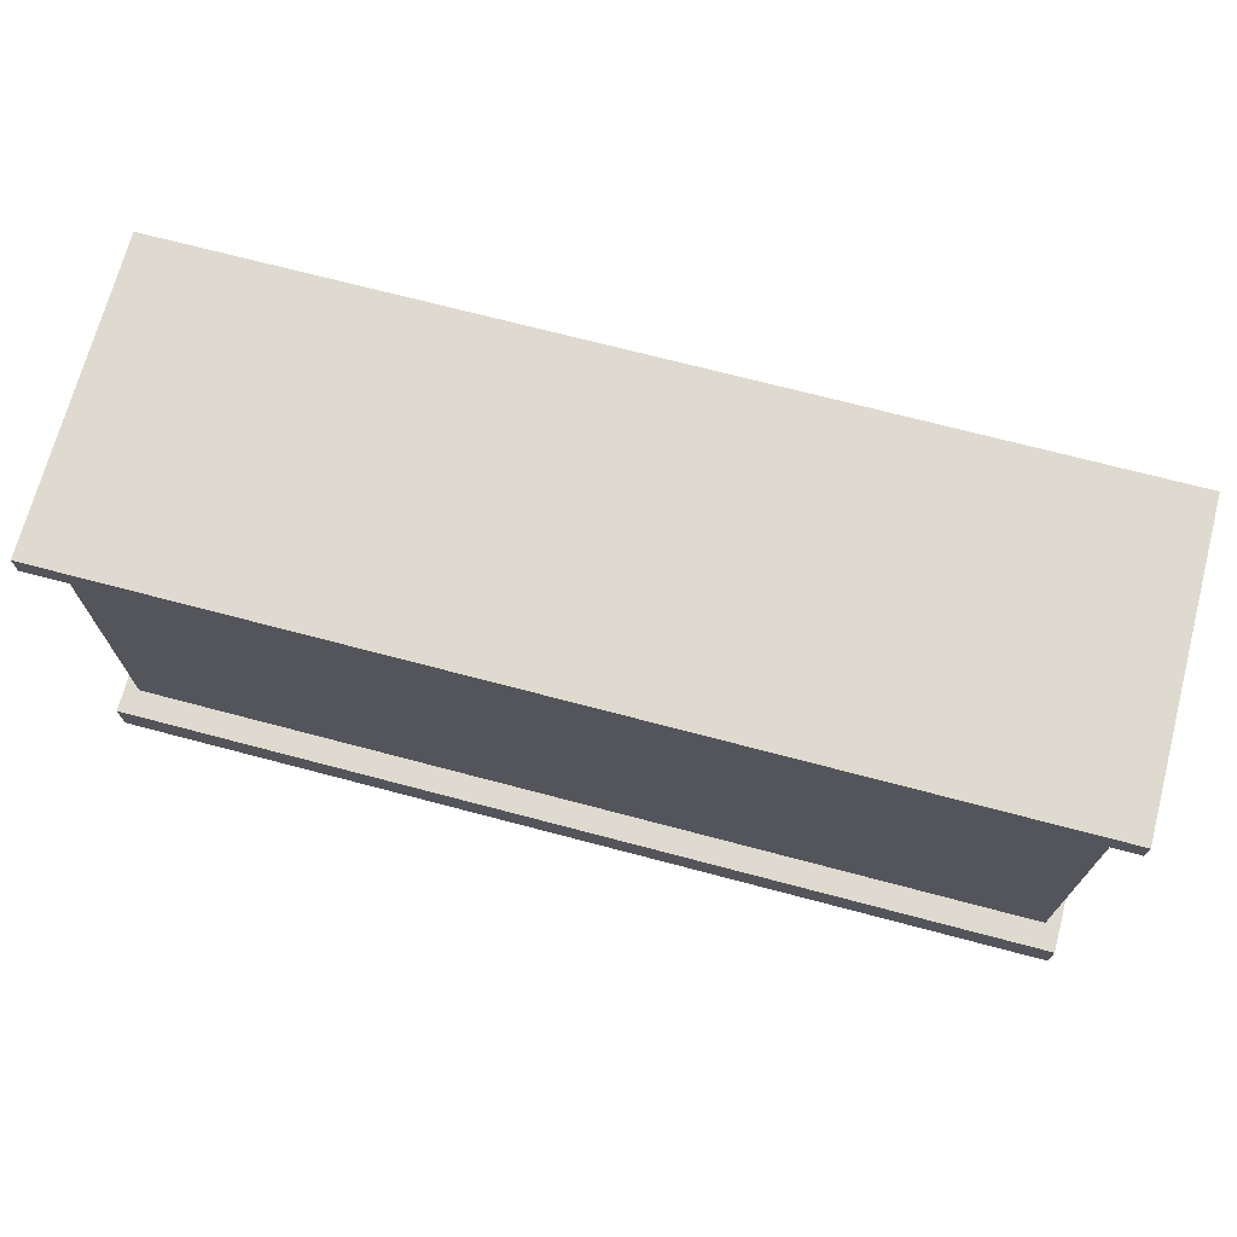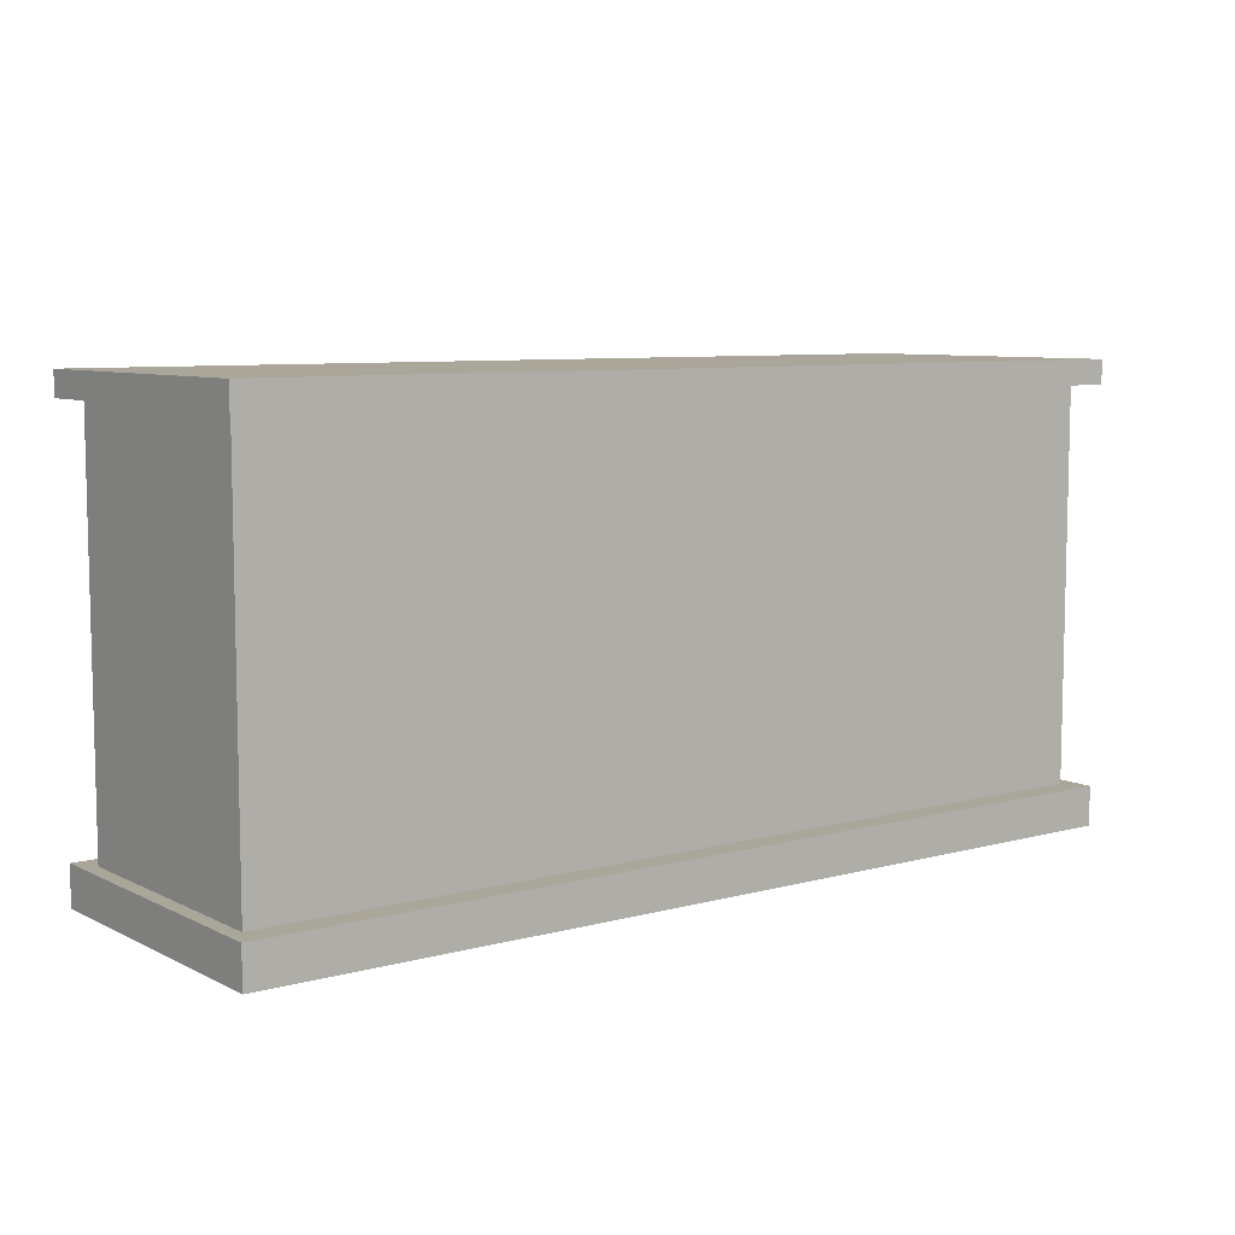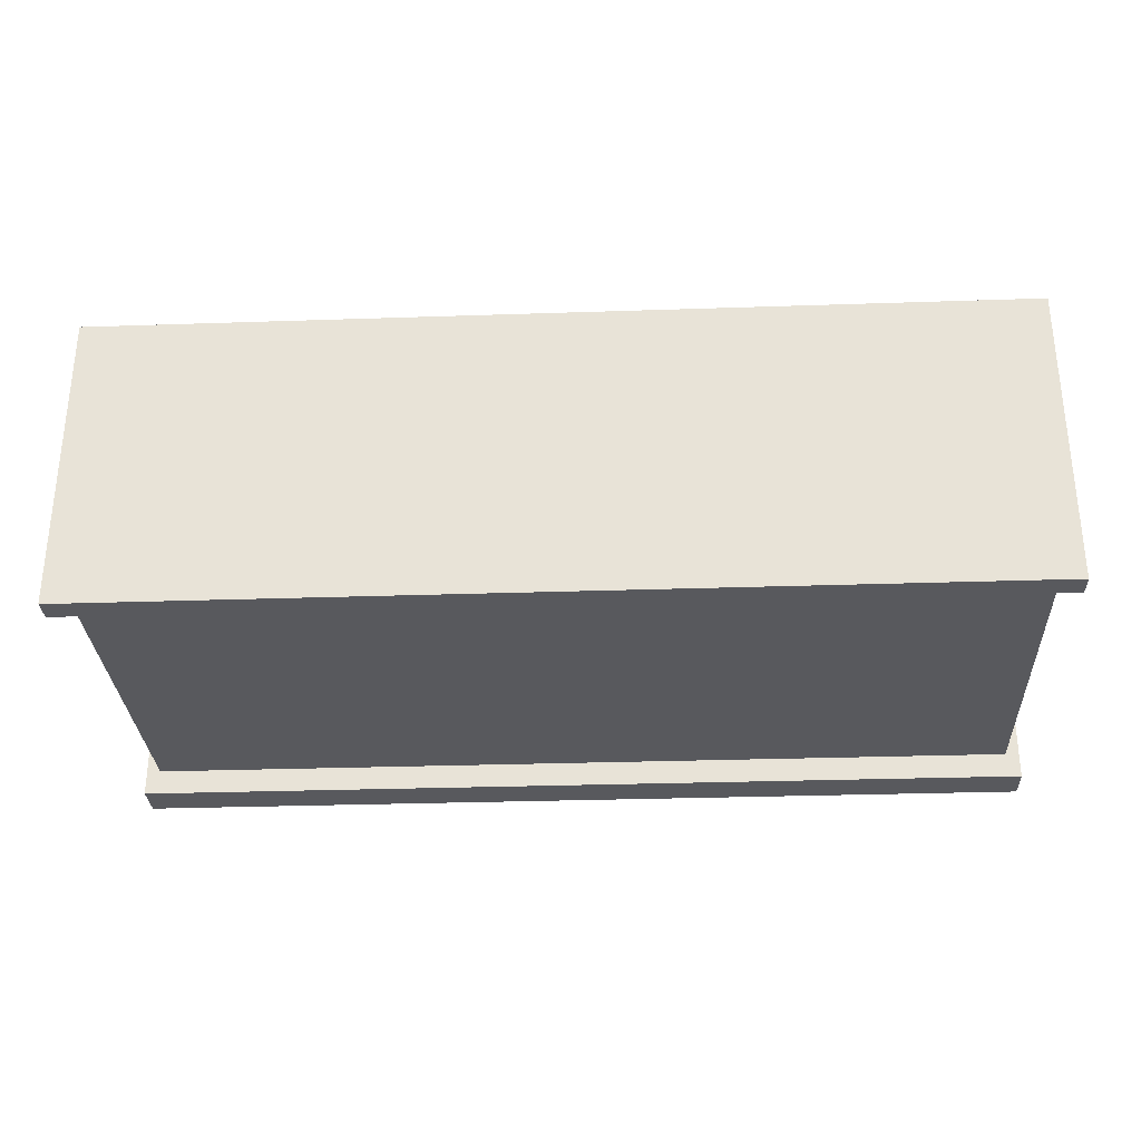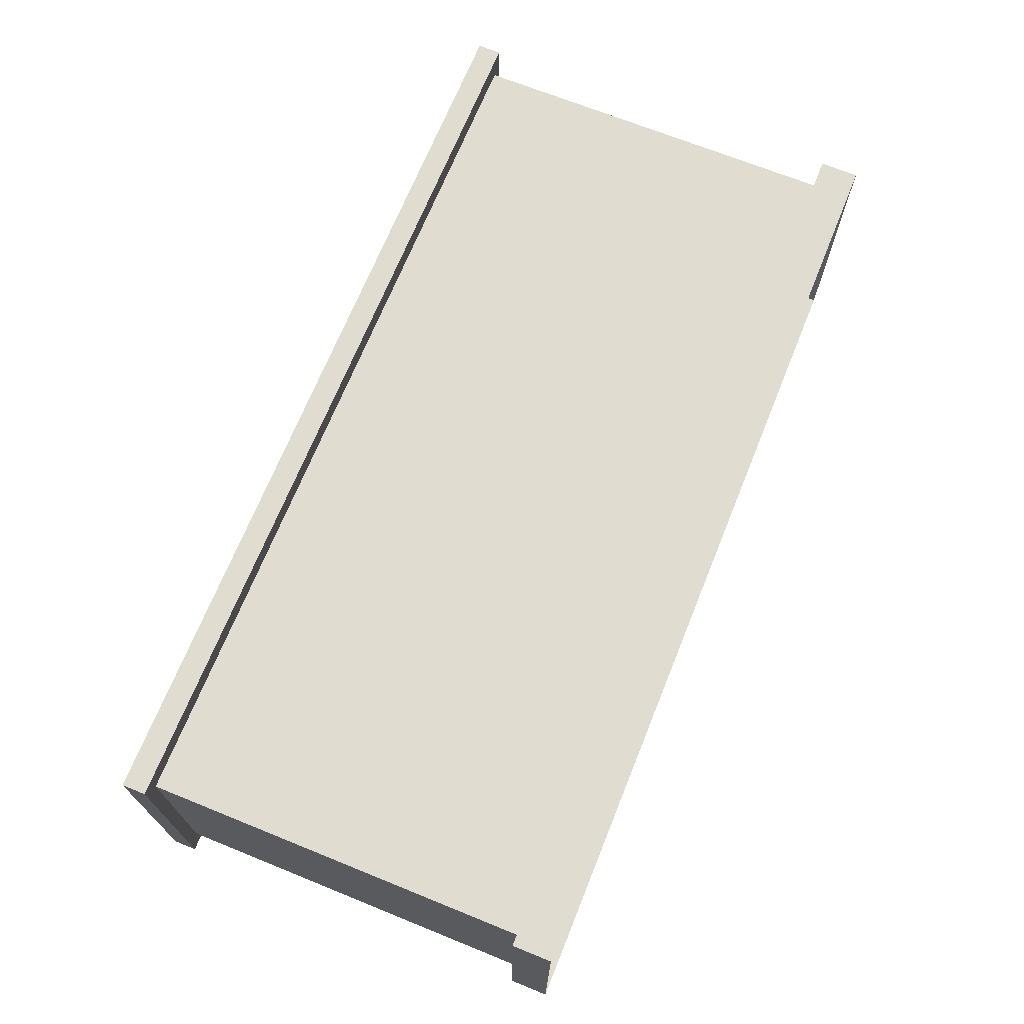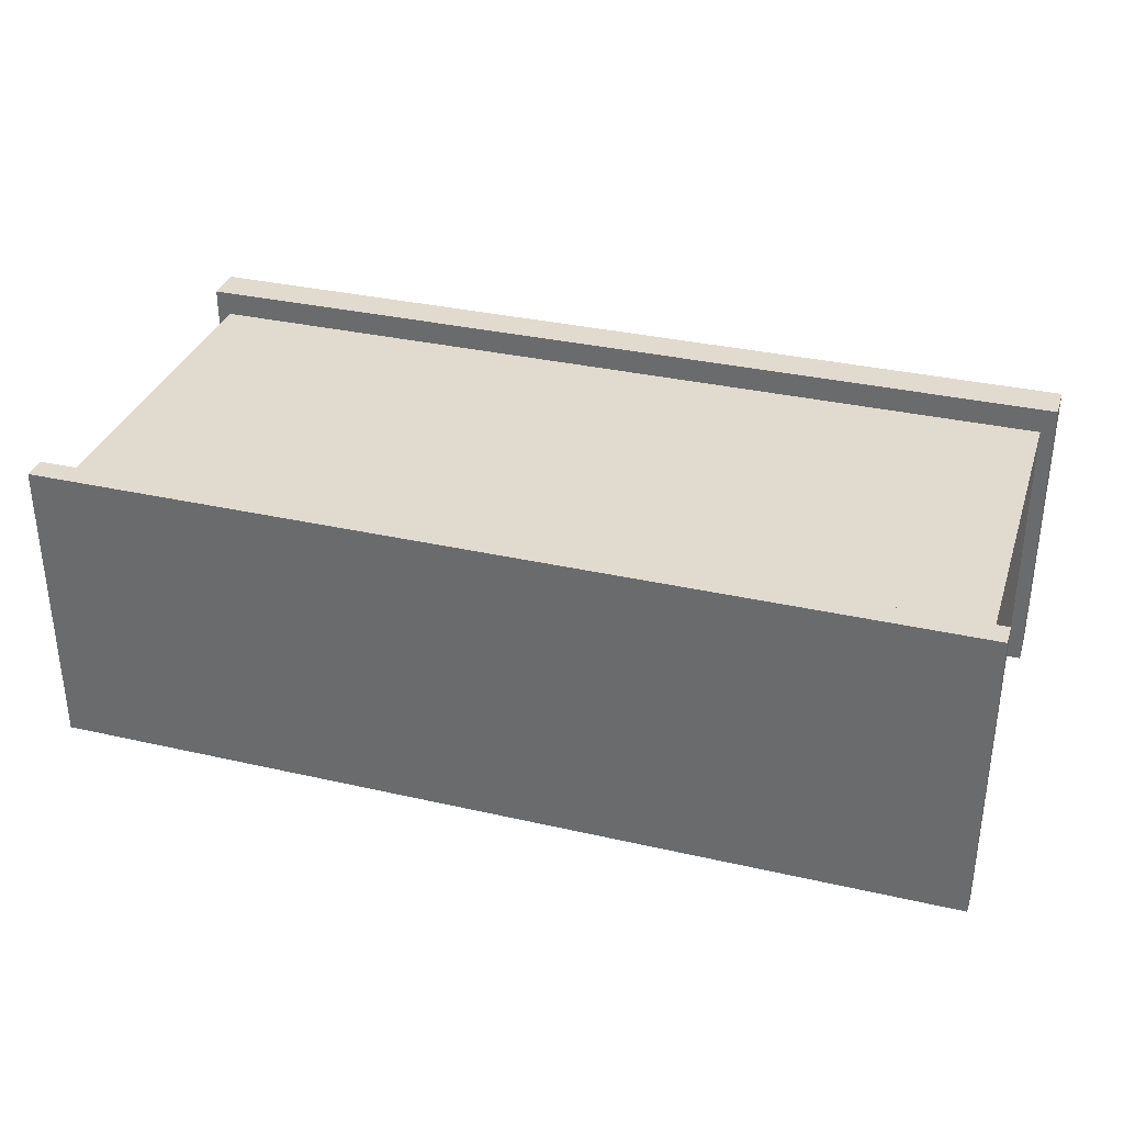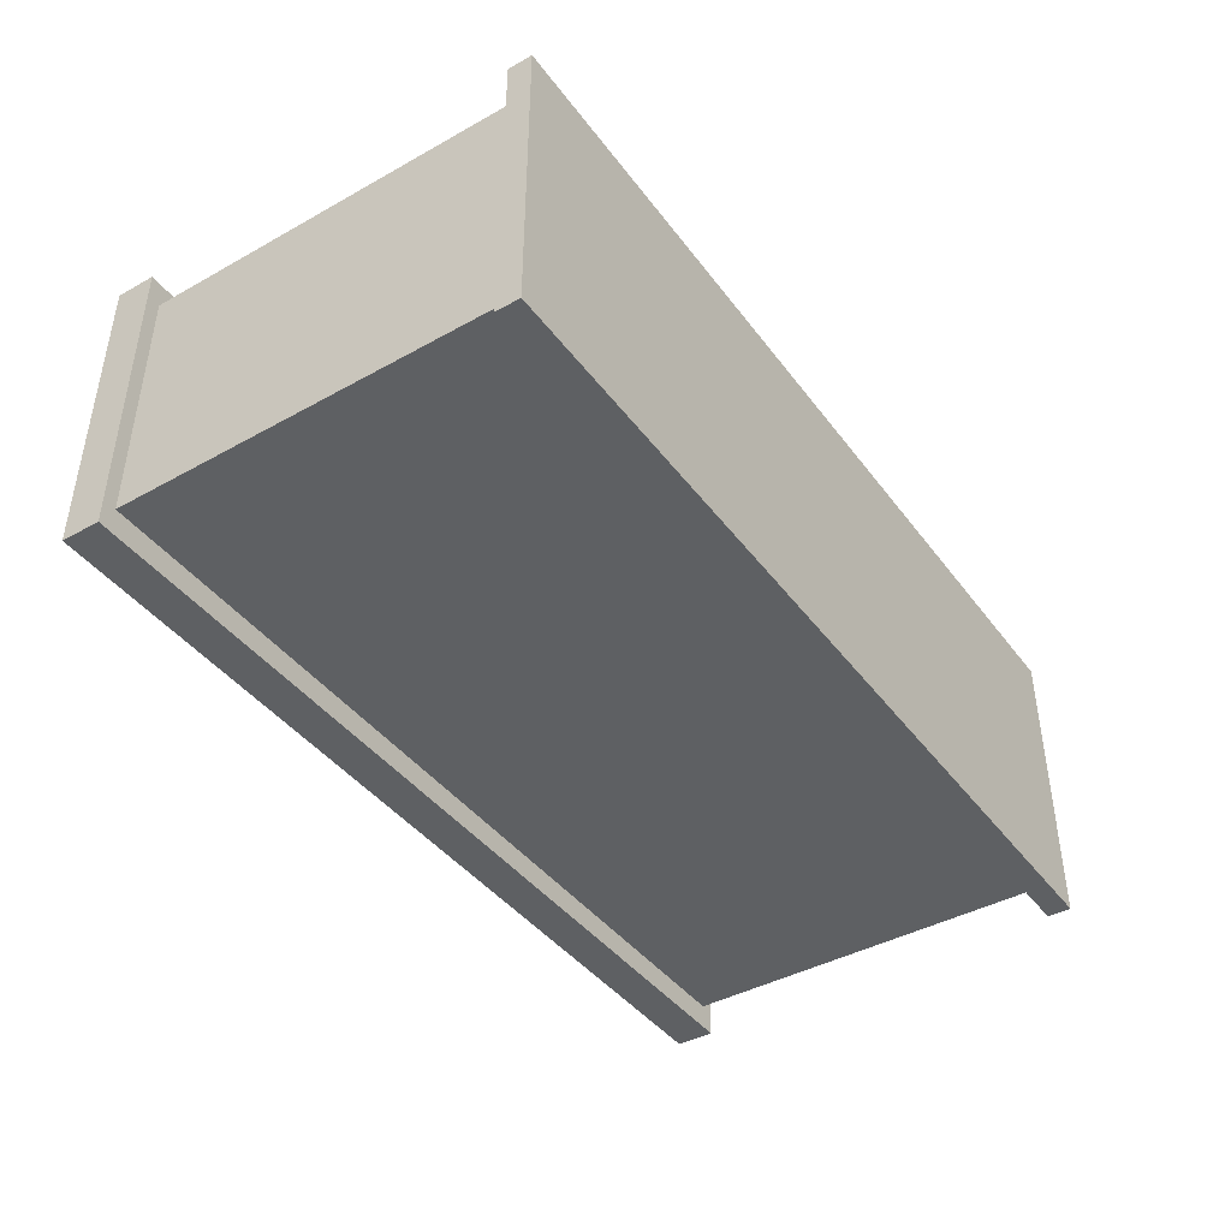
<metadata>
{"format":"obj","ext":"obj","renderer":"f3d","projection":"perspective","resolution":1024,"background":"white","views":[{"elev":70.8,"azim":14.8,"up":"+Y"},{"elev":7.8,"azim":-37.0,"up":"+Y"},{"elev":-30.1,"azim":-177.2,"up":"+Z"},{"elev":69.6,"azim":-68.0,"up":"+Z"},{"elev":33.5,"azim":-162.7,"up":"+Z"},{"elev":-42.1,"azim":123.7,"up":"+Z"}]}
</metadata>
<code>
v  11.5 0.6807 4.25
v  11.5 0.6807 -3.35
v  11.5 1.281 -3.35
v  11.5 1.281 4.25
v  0 1.281 -3.35
v  0 0.6807 -3.35
v  0 0.6807 4.25
v  0 1.281 4.25
v  -11.5 0.6807 4.25
v  -11.5 1.281 4.25
v  -11.5 1.281 -3.35
v  -11.5 0.6807 -3.35
v  -11.15 -4.169 -2.713
v  -11.15 -4.169 3.613
v  -11.15 0.6807 3.613
v  -11.15 0.6807 -2.713
v  11.15 0.6807 -2.713
v  11.15 -4.169 -2.713
v  11.15 -4.169 3.613
v  11.15 0.6807 3.613
v  -11.15 -9.019 -2.713
v  -11.15 -9.019 3.613
v  11.15 -9.019 -2.713
v  11.15 -9.019 3.613
v  11.5 -10 -3.35
v  -11.5 -10 -3.35
v  -11.5 -9.019 -3.35
v  11.5 -9.019 -3.35
v  -11.5 -9.019 4.25
v  11.5 -9.019 4.25
v  -11.5 -10 4.25
v  11.5 -10 4.25
g polySurface1567
f 1 2 3 4
f 5 3 2 6
f 7 6 2 1
f 8 7 1 4
f 5 8 4 3
f 9 10 11 12
f 5 6 12 11
f 7 9 12 6
f 8 10 9 7
f 5 11 10 8
f 13 14 15 16
f 16 17 18 13
f 19 18 17 20
f 14 19 20 15
f 13 21 22 14
f 21 13 18 23
f 19 24 23 18
f 14 22 24 19
f 25 26 27 28
f 28 27 29 30
f 30 29 31 32
f 26 31 29 27
f 32 25 28 30

</code>
